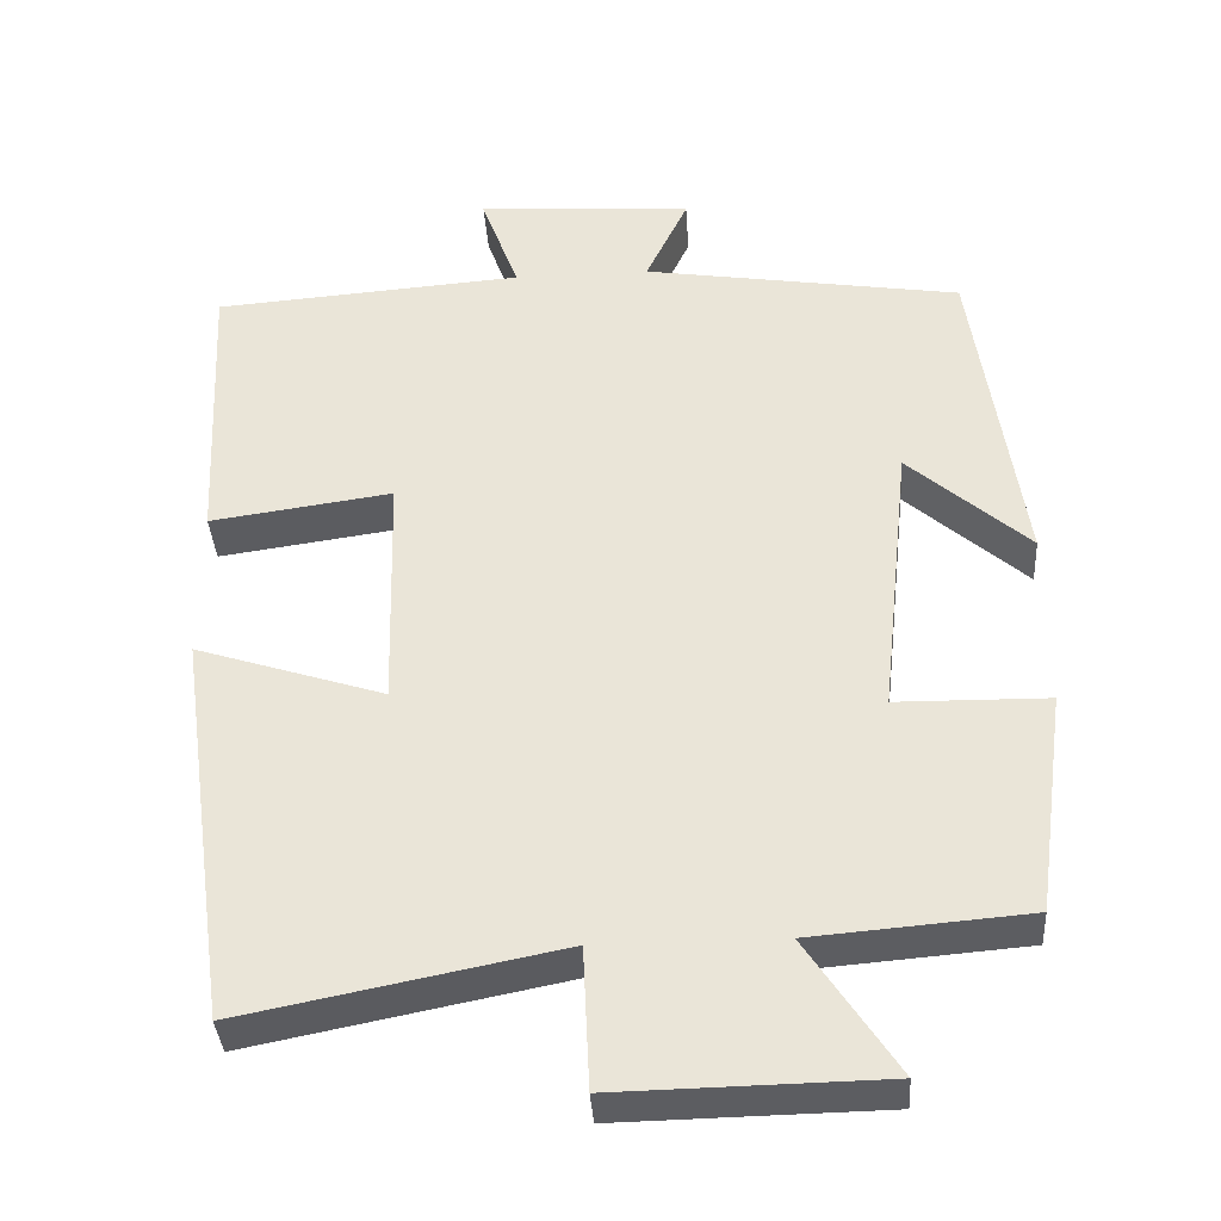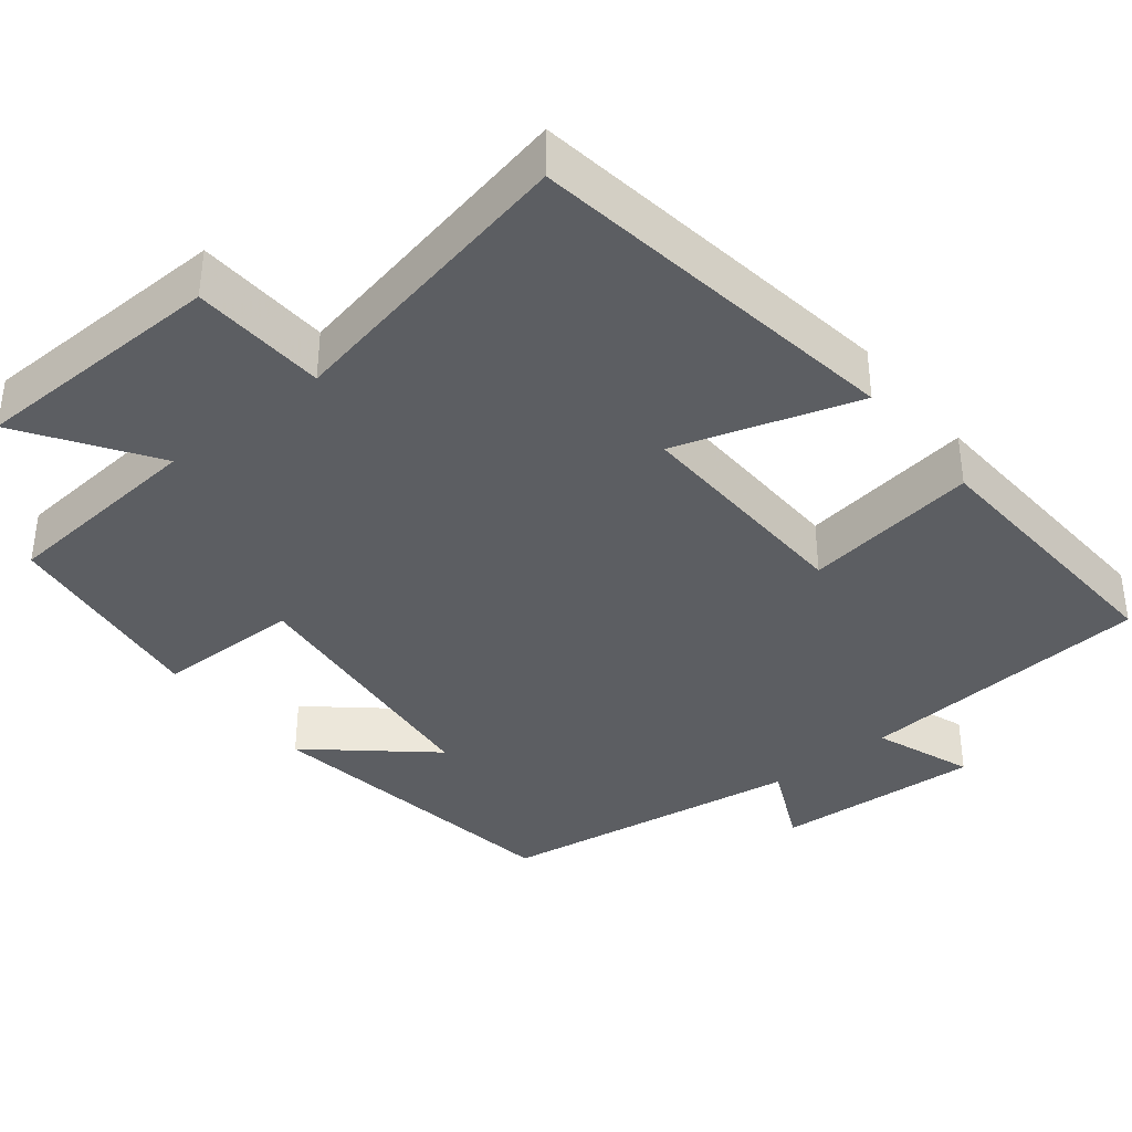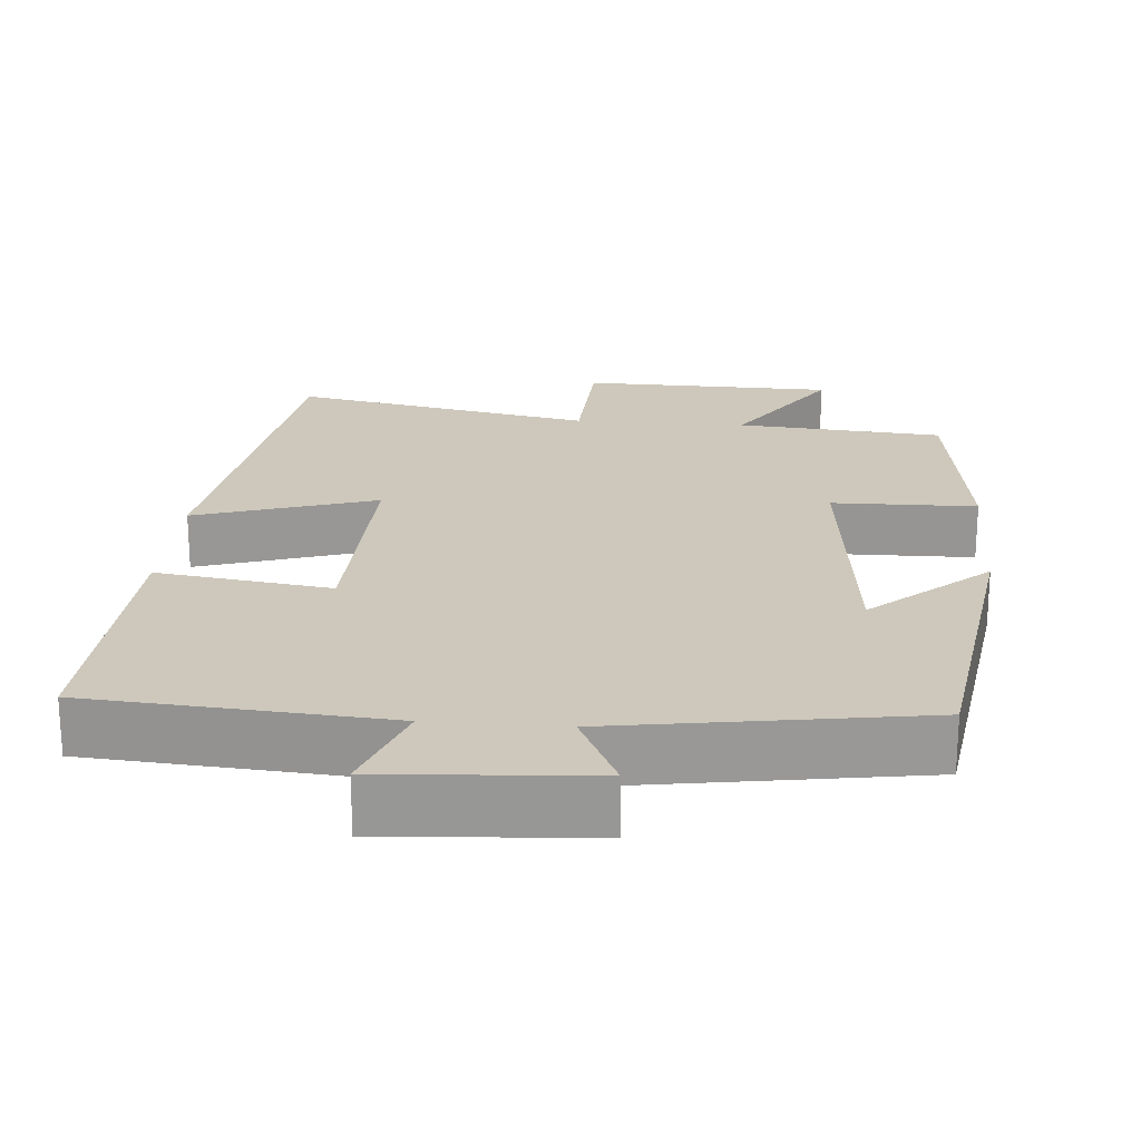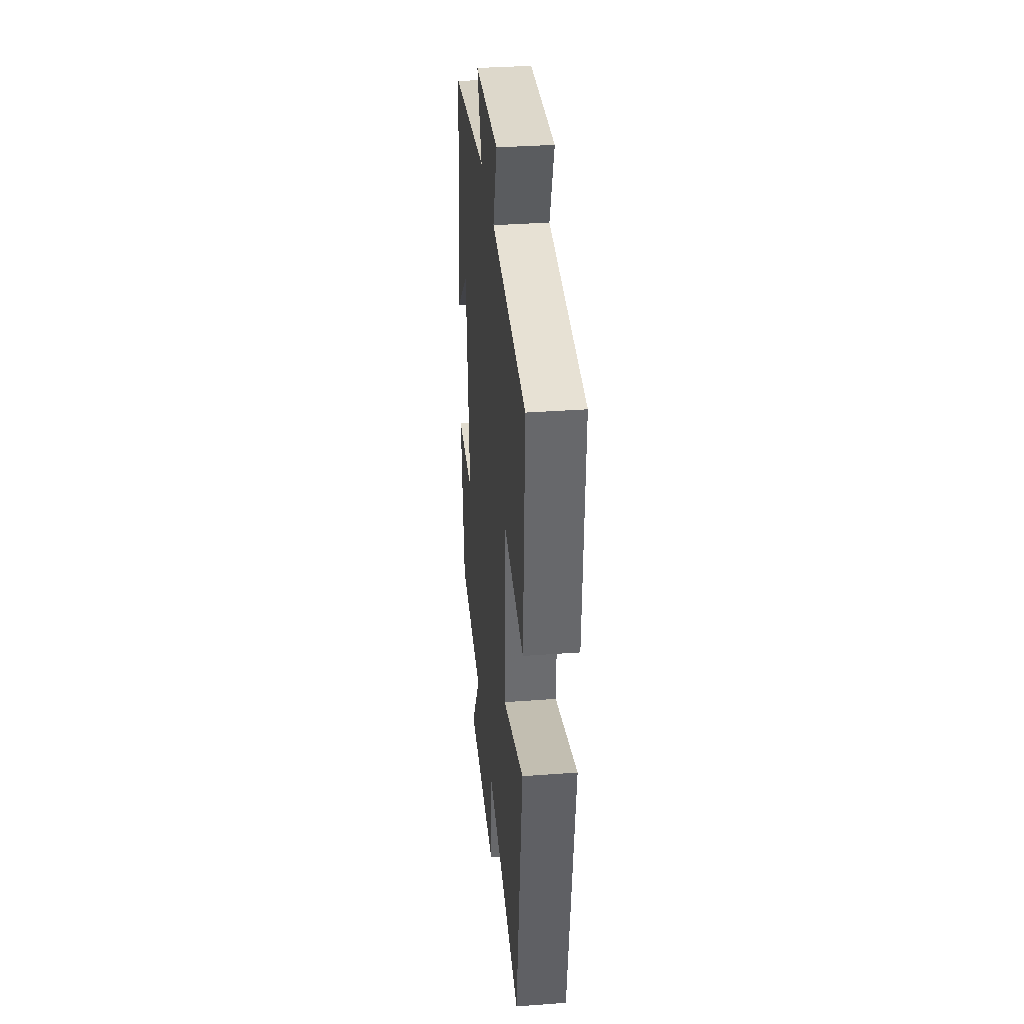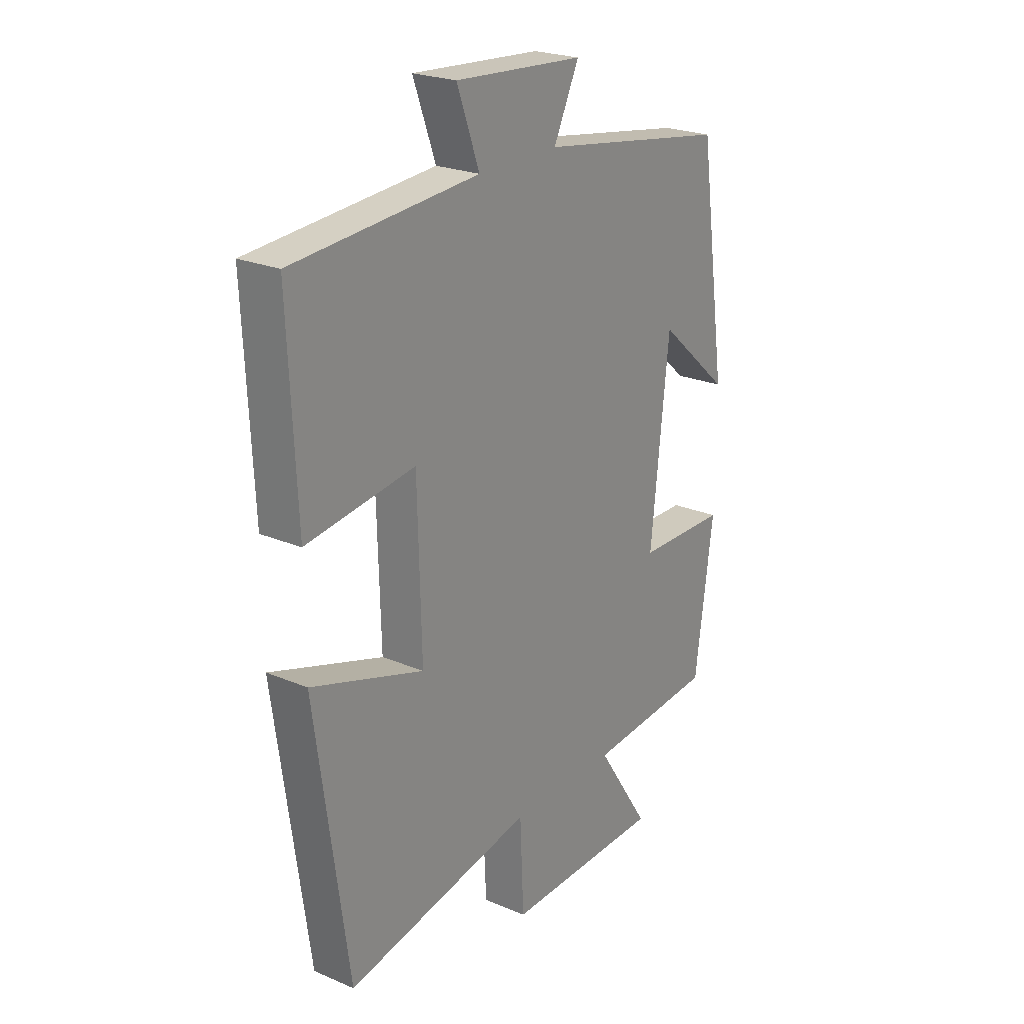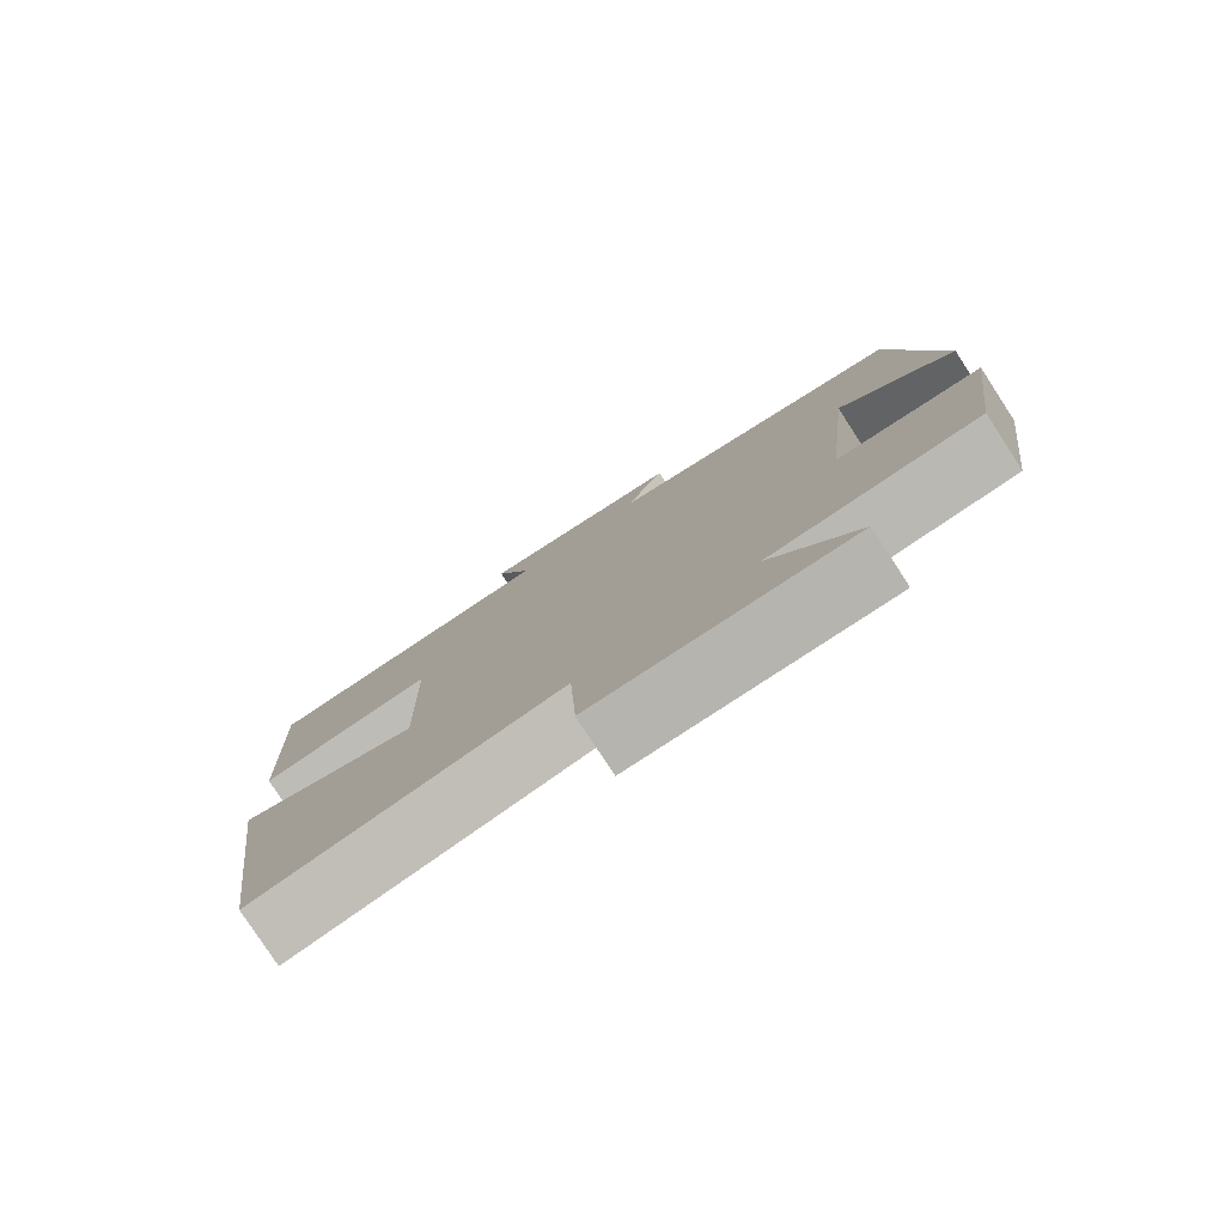
<metadata>
{"format":"obj","ext":"obj","renderer":"f3d","projection":"perspective","resolution":1024,"background":"white","views":[{"elev":-37.1,"azim":3.7,"up":"+Z"},{"elev":-37.7,"azim":-141.0,"up":"+Y"},{"elev":21.8,"azim":4.7,"up":"+Y"},{"elev":35.2,"azim":-95.6,"up":"+Z"},{"elev":23.4,"azim":-54.4,"up":"+Z"},{"elev":-79.7,"azim":33.1,"up":"+Z"}]}
</metadata>
<code>
v -0.517 0.07 0.471
v -0.129 0.07 0.5
v -0.176 0.07 0.629
v 0.094 0.07 0.611
v 0.041 0.07 0.5
v 0.44 0.07 0.437
v 0.5 0.07 0.025
v 0.349 0.07 0.158
v 0.311 0.07 -0.196
v 0.5 0.07 -0.199
v 0.462 0.07 -0.478
v 0.192 0.07 -0.5
v 0.304 0.07 -0.67
v -0.028 0.07 -0.676
v -0.036 0.07 -0.5
v -0.431 0.07 -0.578
v -0.5 0.07 -0.083
v -0.264 0.07 -0.159
v -0.272 0.07 0.143
v -0.5 0.07 0.111
v -0.517 0 0.471
v -0.129 0 0.5
v -0.176 0 0.629
v 0.094 0 0.611
v 0.041 0 0.5
v 0.44 0 0.437
v 0.5 0 0.025
v 0.349 0 0.158
v 0.311 0 -0.196
v 0.5 0 -0.199
v 0.462 0 -0.478
v 0.192 0 -0.5
v 0.304 0 -0.67
v -0.028 0 -0.676
v -0.036 0 -0.5
v -0.431 0 -0.578
v -0.5 0 -0.083
v -0.264 0 -0.159
v -0.272 0 0.143
v -0.5 0 0.111
f 19 20 1 2
f 18 19 2
f 15 16 17 18
f 15 18 2
f 12 13 14 15
f 11 12 15
f 10 11 15
f 9 10 15
f 8 9 15 2
f 5 6 7 8
f 5 8 2 3
f 3 4 5
f 22 21 40 39
f 22 39 38
f 38 37 36 35
f 22 38 35
f 35 34 33 32
f 35 32 31
f 35 31 30
f 35 30 29
f 22 35 29 28
f 28 27 26 25
f 23 22 28 25
f 25 24 23
f 1 21 22 2
f 2 22 23 3
f 3 23 24 4
f 4 24 25 5
f 5 25 26 6
f 6 26 27 7
f 7 27 28 8
f 8 28 29 9
f 9 29 30 10
f 10 30 31 11
f 11 31 32 12
f 12 32 33 13
f 13 33 34 14
f 14 34 35 15
f 15 35 36 16
f 16 36 37 17
f 17 37 38 18
f 18 38 39 19
f 19 39 40 20
f 20 40 21 1

</code>
